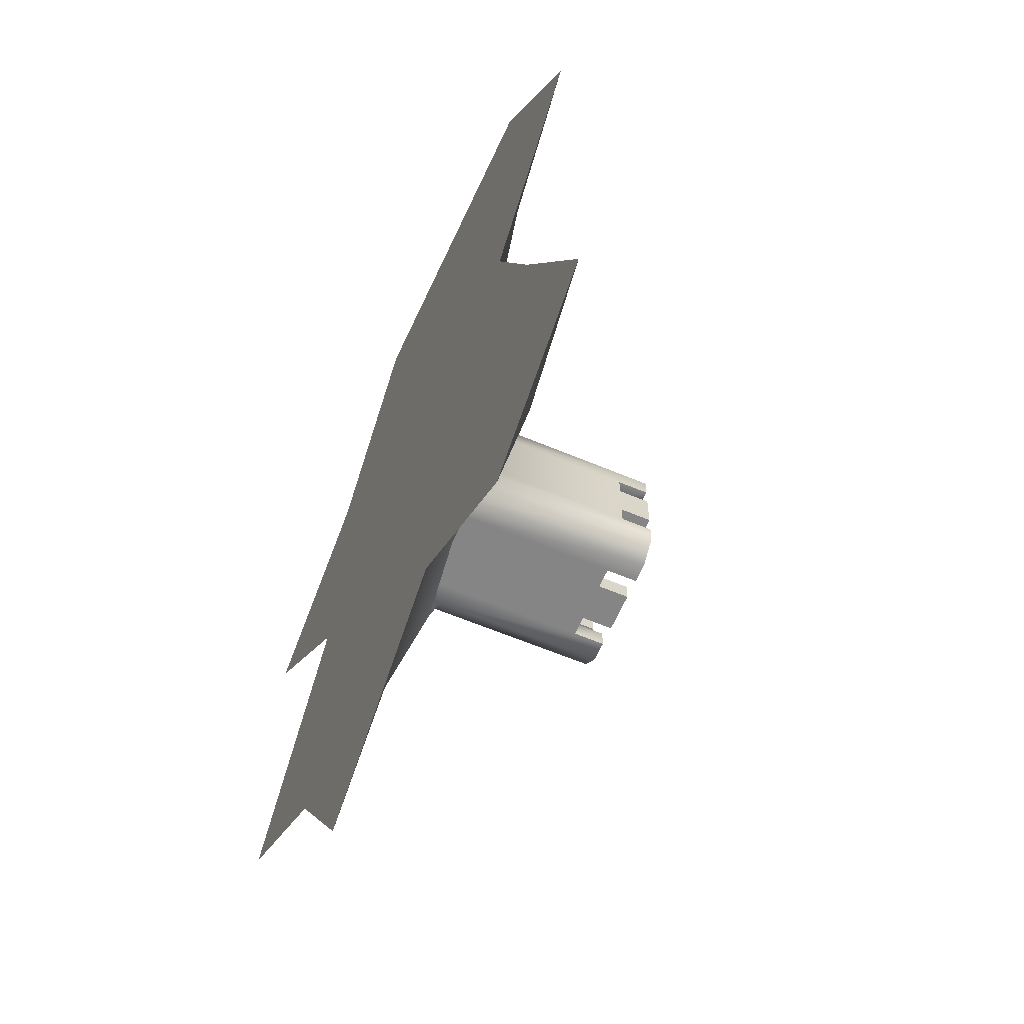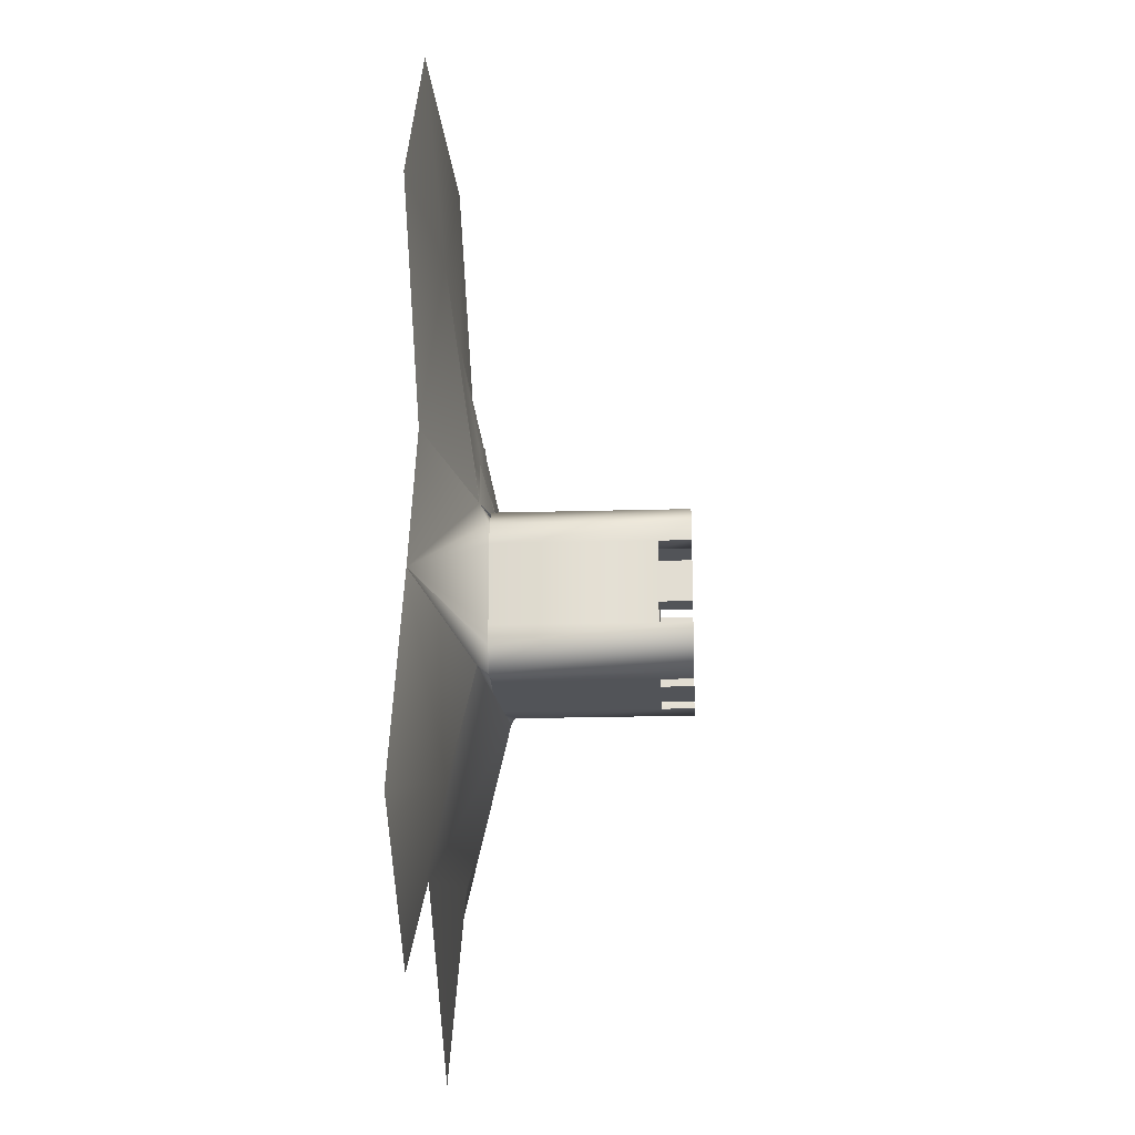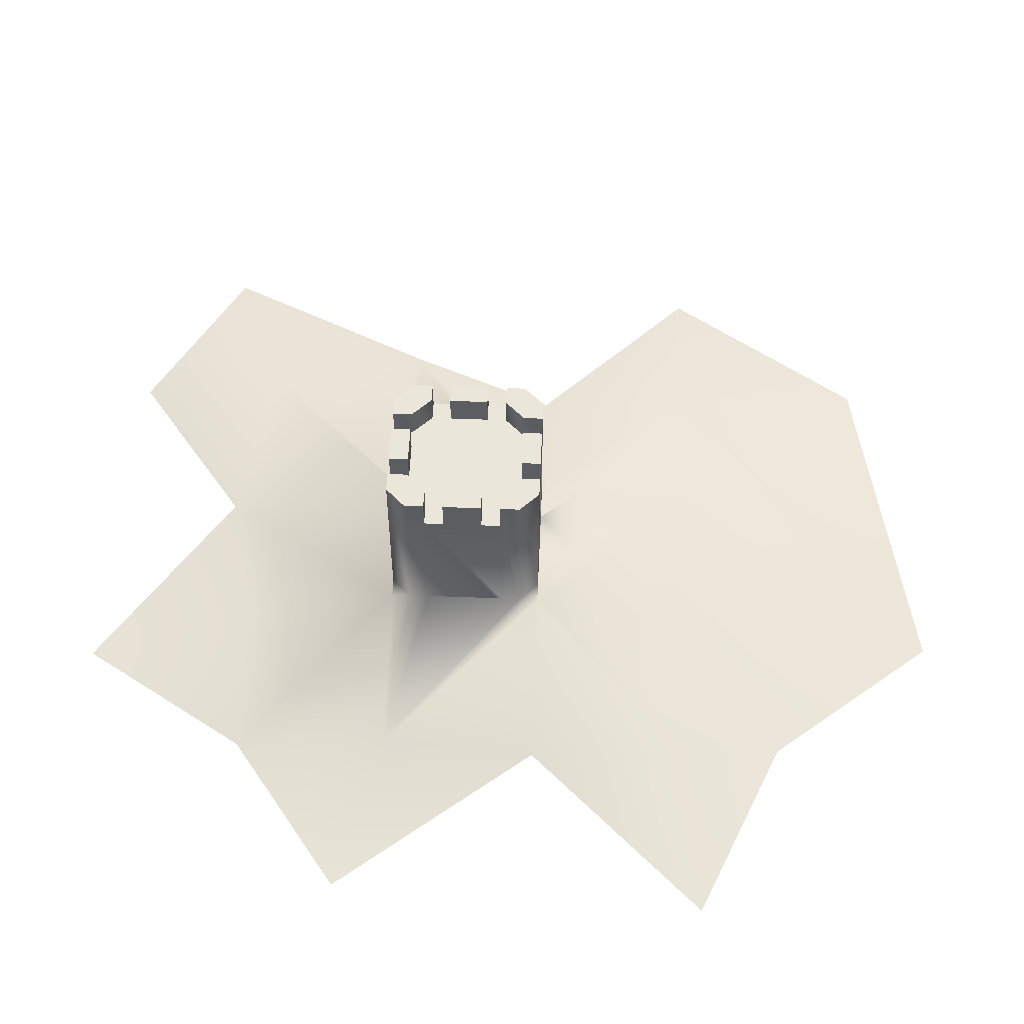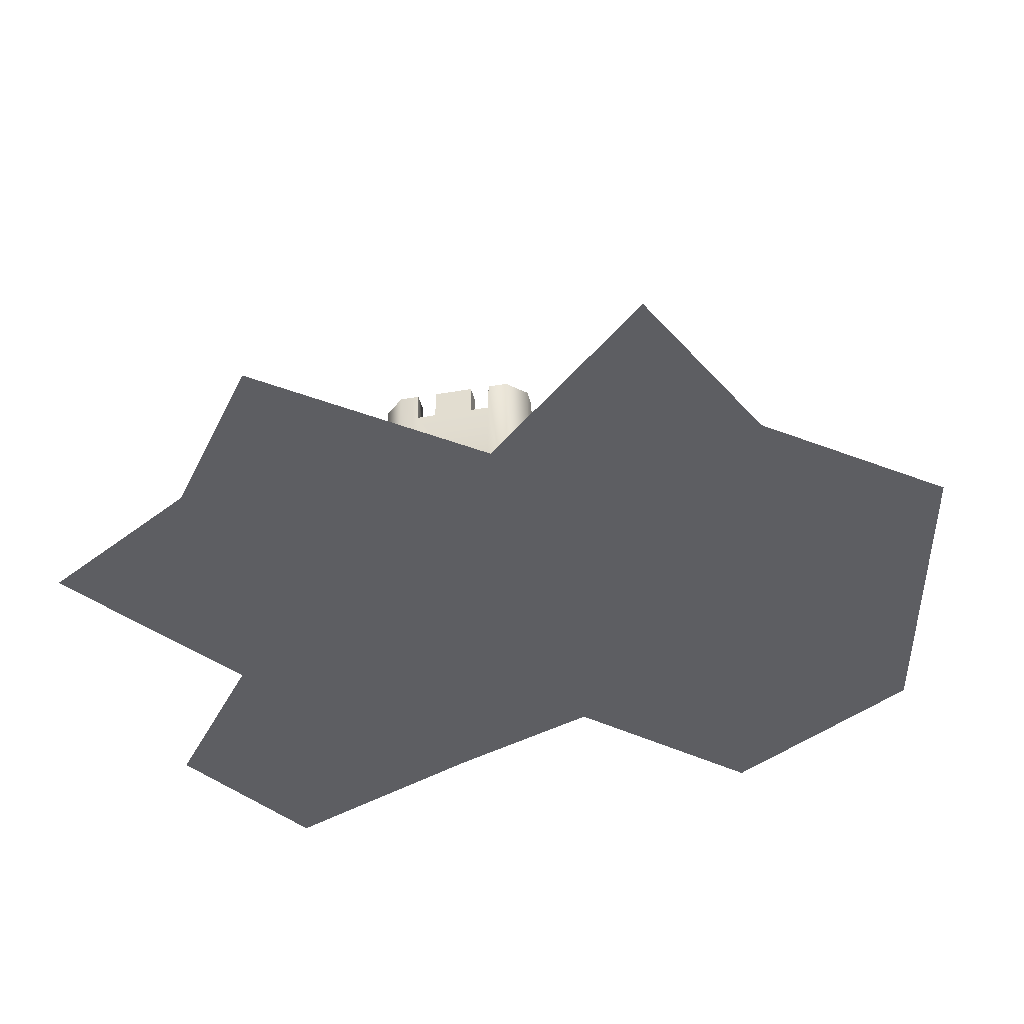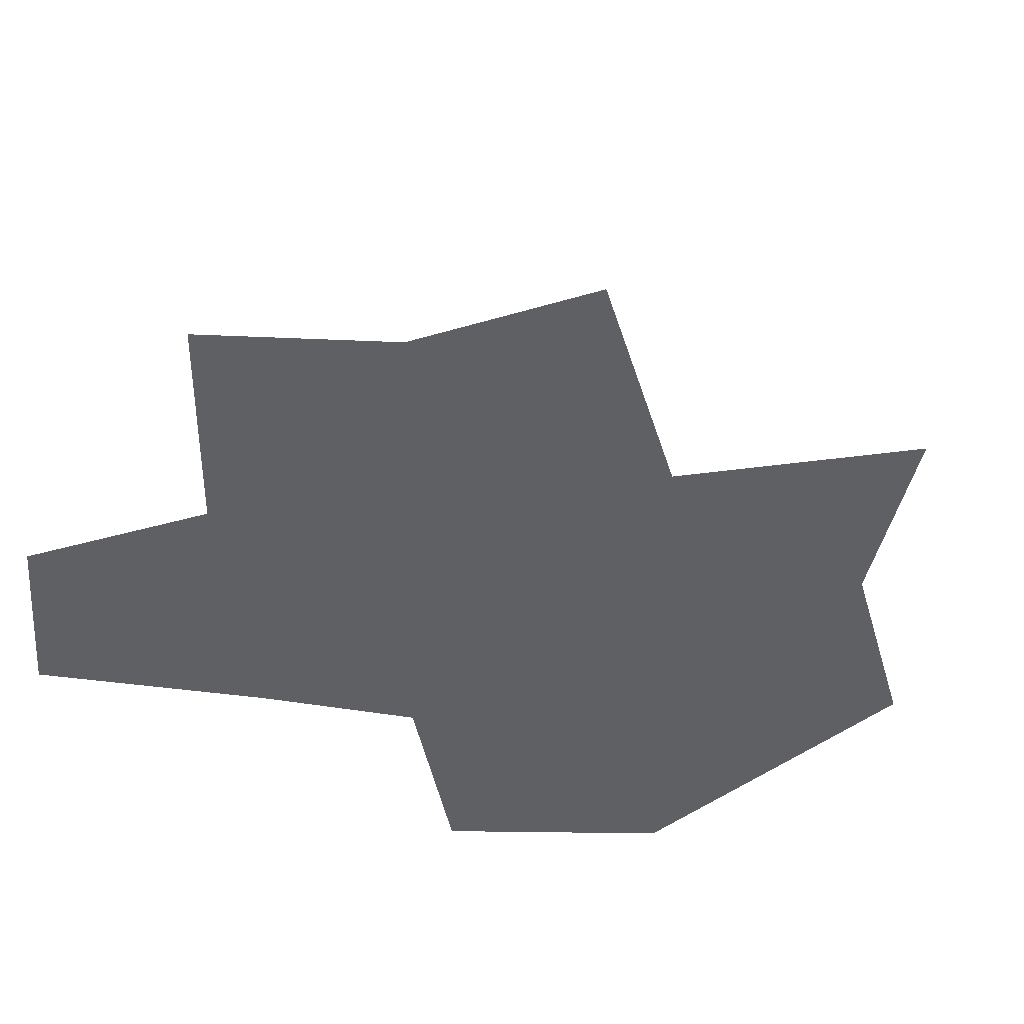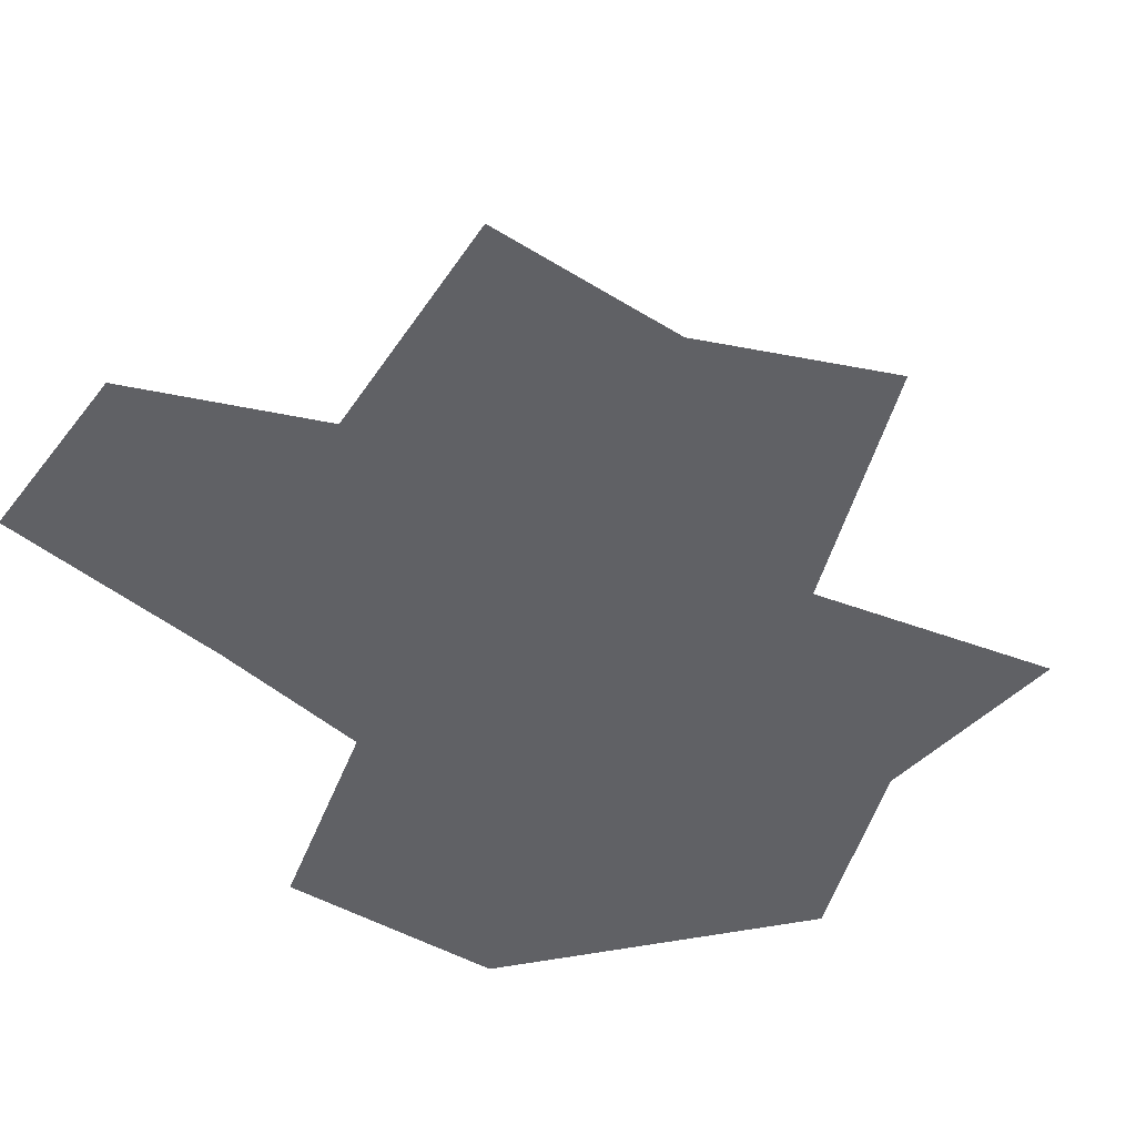
<metadata>
{"format":"obj","ext":"obj","renderer":"f3d","projection":"perspective","resolution":1024,"background":"white","views":[{"elev":-61.8,"azim":66.8,"up":"+Z"},{"elev":-22.9,"azim":92.7,"up":"+Z"},{"elev":54.7,"azim":-87.6,"up":"+Y"},{"elev":-38.6,"azim":-77.5,"up":"+Y"},{"elev":-43.1,"azim":-124.8,"up":"+Y"},{"elev":-49.6,"azim":-156.1,"up":"+Y"}]}
</metadata>
<code>
v 24 3.046 -24
v 24 0 -40
v 41.13 0 -30.32
v 30.61 -0 -7.831
v 7.492 0 -27.73
v 8 4 -8
v -8 2 -24
v -13.2 0 -41.36
v -8 6 -8
v 5.81 4.934 -8
v 3.81 4.934 -8
v -2.94 4.934 -8
v 8 0 -8
v -8 0 -8
v -24 0 -24
v -24 2 -8
v -40.23 0 -12.29
v -24 0 -8
v 24 2 24
v 24 0 8
v 40 0 24
v 26.48 -0 44.29
v 8 4 8
v 7.81 4.934 6
v 7.81 4.934 4
v 7.81 4.934 -4
v 7.81 4.934 -6
v 8 2 24
v 8 3 16
v 8 3.5 12
v 3.81 4.934 8
v -8.19 6.477 -6
v -6.19 6.477 -8
v -6 4 -8
v -4.19 4.934 -8
v -4.19 6.477 -8
v -8 6 8
v -8.19 6.477 6
v -6.19 6.477 8
v -4 4 8
v -6 4 8
v -4.19 6.477 8
v 4 4 12
v 4 3.5 16
v 0 4 16
v 3.81 5.319 8
v 8 4 12
v 0 4.5 12
v 0 5 8
v 4 4 16
v 0 2 24
v -8 4 16
v -8 2 24
v 3.81 20.37 -4
v 3.81 20.37 -6
v 5.81 20.37 -4
v 3.81 20.37 6
v 3.81 20.37 4
v 5.81 20.37 4
v -4.19 20.37 -4
v -6.19 20.37 -4
v -4.19 20.37 -6
v -6.19 20.37 4
v -4.19 20.37 4
v -4.19 20.37 6
v 3.81 20.37 -8
v 3.81 23.45 -8
v 3.81 23.45 -6
v 7.81 23.45 -4
v 7.81 20.37 -4
v 5.81 23.45 -4
v 5.81 23.45 -8
v 7.81 23.45 -6
v 5.81 20.37 -2
v 7.81 20.37 -2
v 5.81 23.45 -2
v 7.81 23.45 -2
v 1.81 23.45 -8
v 1.81 20.37 -8
v 1.81 23.45 -6
v 1.81 20.37 -6
v 7.81 23.45 2
v 7.81 20.37 2
v 5.81 23.45 2
v 5.81 20.37 2
v 3.81 23.45 6
v 3.81 20.37 8
v 3.81 23.45 8
v 7.81 20.37 4
v 7.81 23.45 4
v 5.81 23.45 4
v 7.81 23.45 6
v 5.81 23.45 8
v 1.81 23.45 6
v 1.81 20.37 6
v 1.81 23.45 8
v 1.81 20.37 8
v -2.19 23.45 -8
v -2.19 23.45 -6
v -2.19 20.37 -8
v -2.19 20.37 -6
v -4.19 23.45 -8
v -4.19 20.37 -8
v -4.19 23.45 -6
v -6.19 23.45 -4
v -8.19 23.45 -6
v -6.19 23.45 -8
v -8.19 23.45 -4
v -8.19 20.37 -4
v -8.19 20.37 -2
v -6.19 20.37 -2
v -8.19 23.45 -2
v -6.19 23.45 -2
v -2.19 23.45 6
v -2.19 23.45 8
v -2.19 20.37 6
v -2.19 20.37 8
v -6.19 23.45 2
v -6.19 20.37 2
v -8.19 23.45 2
v -8.19 20.37 2
v -6.19 23.45 4
v -4.19 23.45 6
v -4.19 23.45 8
v -4.19 20.37 8
v -8.19 20.37 4
v -8.19 23.45 4
v -8.19 23.45 6
v -6.19 23.45 8
v -8.19 6.477 -4
v -8.19 4.934 4
v -8 4 -4
v -8.19 6.477 4
v 5.81 4.934 8
v -9.054 -0 51.14
v -24 0 8
v -24 2 24
v -41.58 -0 26.26
v -22.49 0 34.58
o slot1
g slot1
f 3 2 1
f 3 1 4
f 2 5 1
f 1 6 4
f 1 5 6
f 5 8 7
f 5 9 6
f 5 7 9
f 10 6 9
f 11 10 9
f 12 11 9
f 14 5 13
f 14 8 5
f 4 2 3
f 4 5 2
f 4 13 5
f 8 15 7
f 9 15 16
f 9 7 15
f 15 17 16
f 15 8 14
f 18 17 15
f 14 18 15
f 21 20 19
f 21 19 22
f 4 23 20
f 24 23 4
f 25 24 4
f 26 25 4
f 26 26 4
f 27 26 4
f 4 6 27
f 29 28 19
f 30 29 19
f 19 23 30
f 19 20 23
f 10 11 26
f 27 6 10
f 26 27 10
f 31 23 24
f 24 25 31
f 33 9 32
f 9 35 34
f 33 36 35
f 9 33 35
f 39 38 37
f 42 41 40
f 39 37 41
f 42 39 41
f 23 43 30
f 30 44 29
f 30 43 44
f 43 45 44
f 46 23 31
f 23 47 43
f 47 46 43
f 47 23 46
f 46 48 43
f 46 49 48
f 43 50 45
f 50 48 45
f 50 43 48
f 28 45 51
f 44 45 28
f 28 29 44
f 45 37 52
f 48 49 37
f 45 48 37
f 45 53 51
f 45 52 53
f 56 55 54
f 59 58 57
f 62 61 60
f 65 64 63
f 55 67 66
f 55 68 67
f 71 70 69
f 71 56 70
f 68 72 67
f 68 73 72
f 68 69 73
f 68 71 69
f 68 56 71
f 68 55 56
f 76 75 74
f 76 77 75
f 80 79 78
f 80 81 79
f 84 83 82
f 84 85 83
f 87 86 57
f 87 88 86
f 59 90 89
f 59 91 90
f 57 91 59
f 57 86 91
f 88 91 86
f 88 90 91
f 88 92 90
f 88 93 92
f 96 95 94
f 96 97 95
f 100 99 98
f 100 101 99
f 104 103 102
f 104 62 103
f 105 62 104
f 105 61 62
f 108 107 106
f 108 102 107
f 108 104 102
f 108 105 104
f 108 61 105
f 108 109 61
f 112 111 110
f 112 113 111
f 116 115 114
f 116 117 115
f 120 119 118
f 120 121 119
f 123 63 122
f 123 65 63
f 124 65 123
f 124 125 65
f 126 122 63
f 126 127 122
f 128 122 127
f 128 123 122
f 128 124 123
f 128 129 124
f 89 70 56
f 56 54 89
f 59 89 54
f 54 58 59
f 66 103 62
f 65 125 66
f 64 65 66
f 60 64 66
f 62 60 66
f 55 66 125
f 54 55 125
f 58 54 125
f 57 58 125
f 125 87 57
f 64 60 61
f 61 109 64
f 63 64 109
f 109 126 63
f 76 82 77
f 76 84 82
f 98 79 100
f 98 78 79
f 80 101 81
f 80 99 101
f 77 83 75
f 77 82 83
f 84 74 85
f 84 76 74
f 114 95 116
f 114 94 95
f 96 117 97
f 96 115 117
f 99 78 98
f 99 80 78
f 112 118 113
f 112 120 118
f 115 94 114
f 115 96 94
f 113 119 111
f 113 118 119
f 120 110 121
f 120 112 110
f 69 27 73
f 70 26 27
f 69 70 27
f 89 26 70
f 89 25 26
f 89 90 92
f 92 25 89
f 92 24 25
f 130 106 32
f 109 108 106
f 130 109 106
f 130 132 131
f 131 109 130
f 133 126 109
f 131 133 109
f 126 133 38
f 38 127 126
f 38 128 127
f 66 11 12
f 12 35 66
f 36 103 66
f 35 36 66
f 46 87 125
f 125 31 46
f 42 40 31
f 125 42 31
f 10 73 27
f 10 72 73
f 11 72 10
f 66 67 72
f 11 66 72
f 93 24 92
f 93 134 24
f 88 134 93
f 46 31 134
f 87 46 134
f 88 87 134
f 103 36 33
f 33 102 103
f 33 107 102
f 32 107 33
f 32 106 107
f 125 124 129
f 129 42 125
f 129 39 42
f 128 39 129
f 128 38 39
f 51 53 135
f 28 51 135
f 135 19 28
f 135 22 19
f 22 20 21
f 13 4 20
f 22 14 13
f 20 22 13
f 22 135 14
f 37 16 136
f 32 9 16
f 130 32 16
f 133 130 16
f 38 133 16
f 37 38 16
f 137 53 52
f 52 37 137
f 37 136 137
f 18 136 17
f 16 17 136
f 136 138 137
f 53 139 135
f 53 137 139
f 137 138 139
f 139 14 135
f 136 18 14
f 139 136 14
f 138 136 139

</code>
